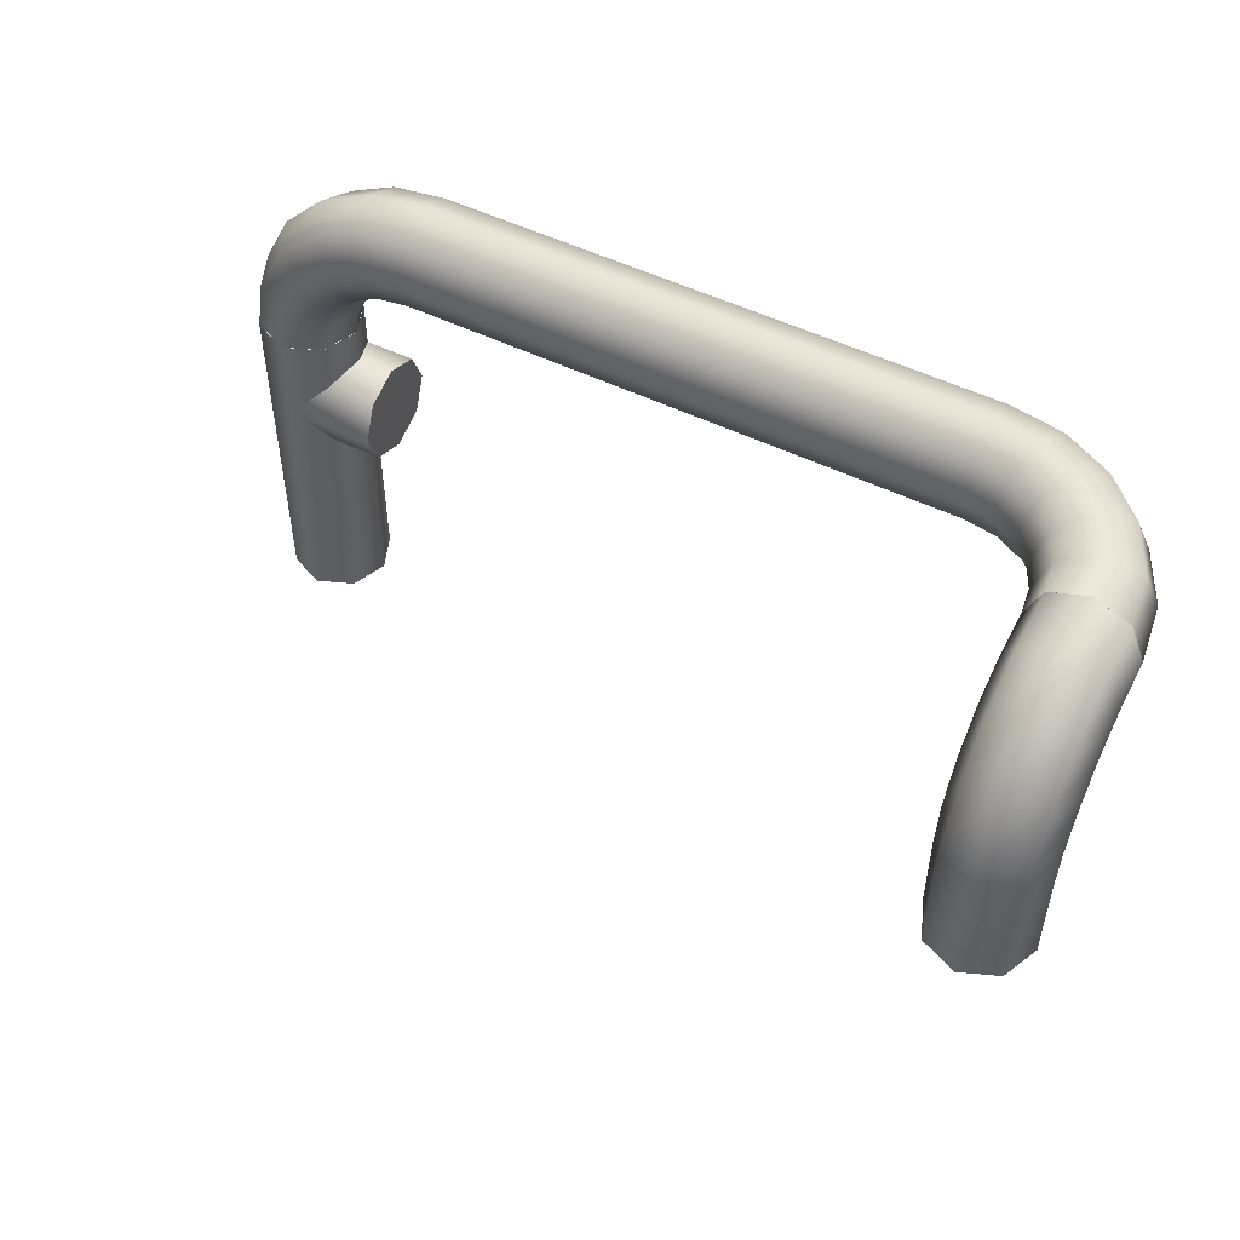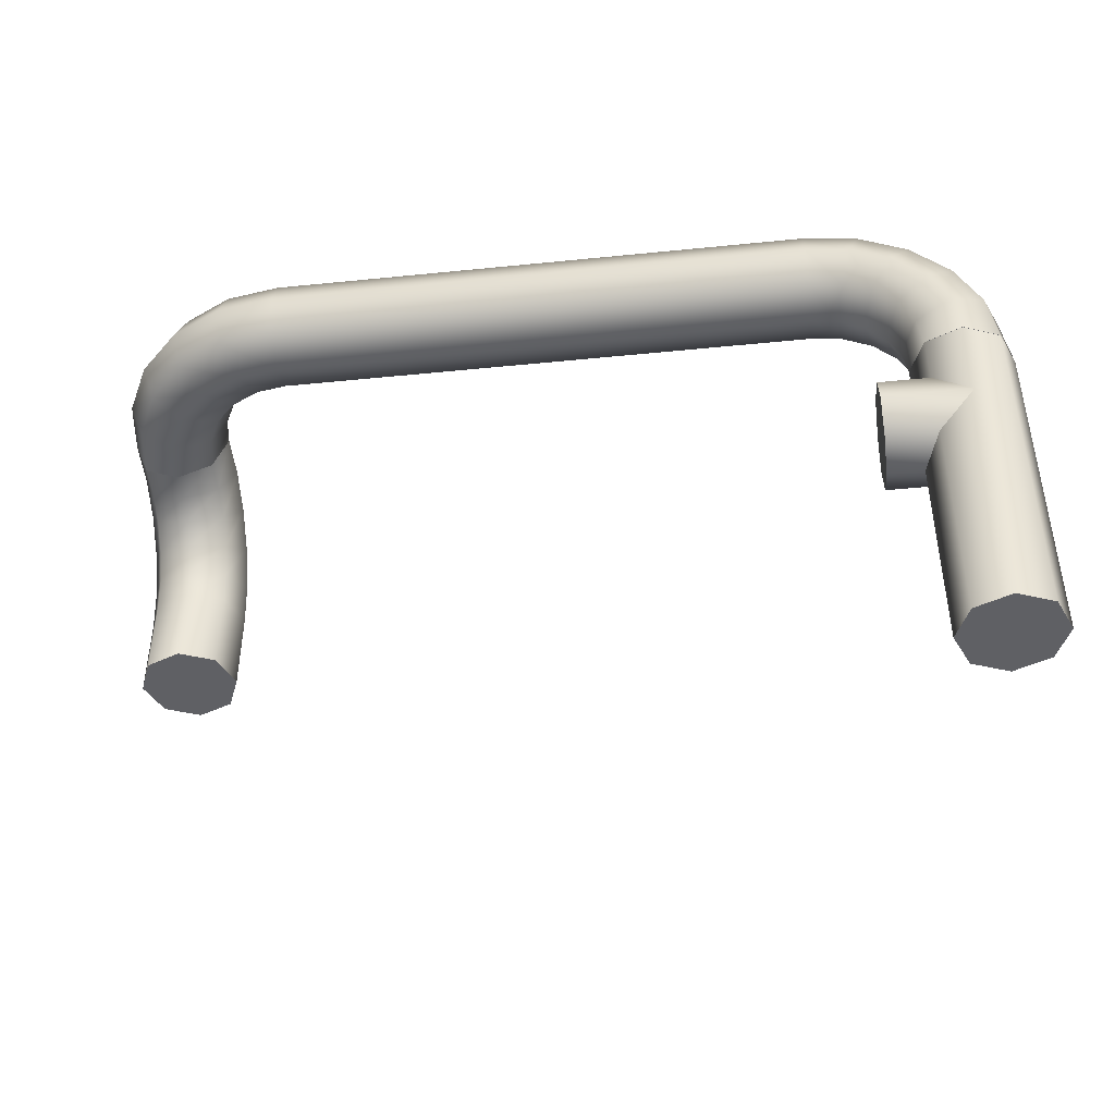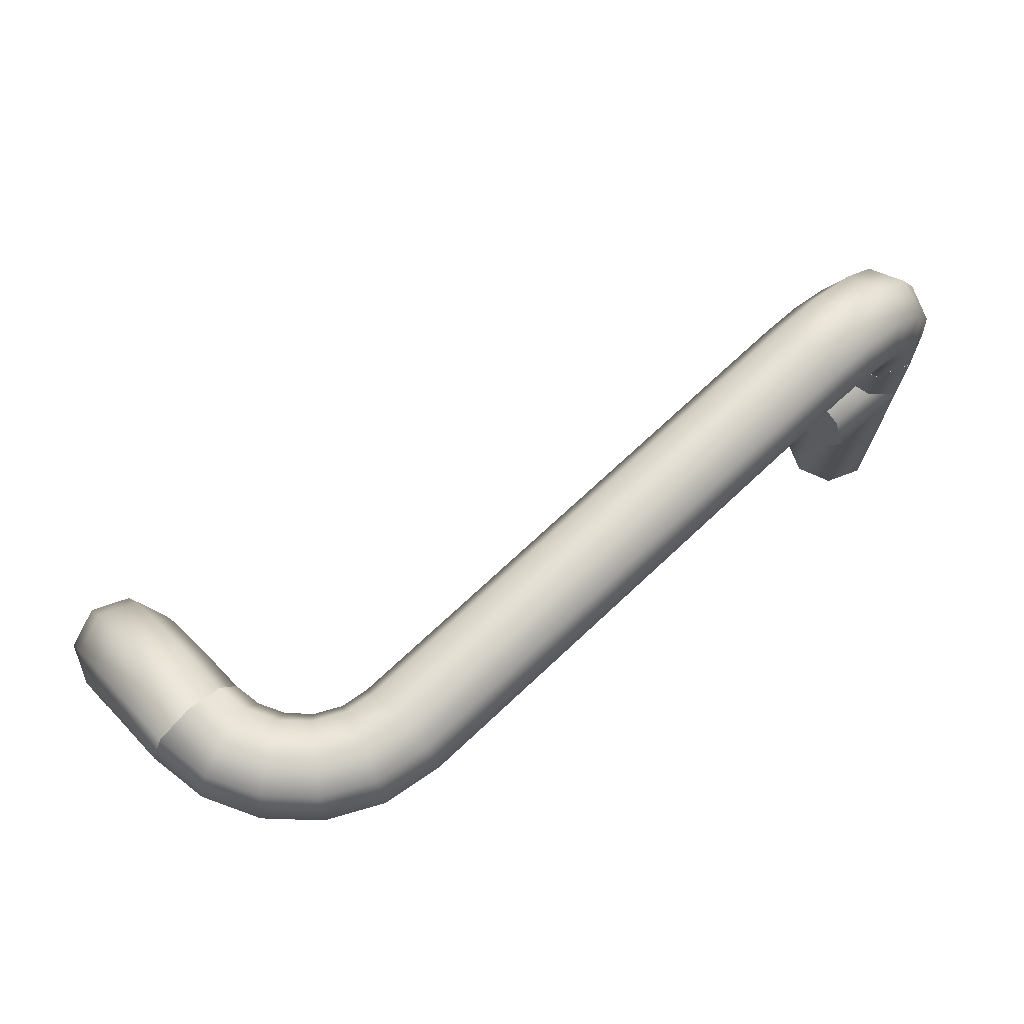
<metadata>
{"format":"obj","ext":"obj","renderer":"f3d","projection":"perspective","resolution":1024,"background":"white","views":[{"elev":50.8,"azim":-151.8,"up":"+Y"},{"elev":-43.6,"azim":6.8,"up":"+Y"},{"elev":71.8,"azim":-43.1,"up":"+Y"}]}
</metadata>
<code>
o _Geometry_0
v 1.956e+04 23031 4.135e+04
v 19500 23031 4.138e+04
v 1.944e+04 23031 4.135e+04
v 1.942e+04 23031 41291
v 1.944e+04 23031 4.123e+04
v 19500 23031 4.121e+04
v 1.956e+04 23031 4.123e+04
v 1.958e+04 23031 41291
v 1.955e+04 2.312e+04 4.123e+04
v 1.957e+04 2.313e+04 41291
v 1.949e+04 2.31e+04 4.121e+04
v 1.943e+04 2.308e+04 4.123e+04
v 1.941e+04 2.308e+04 41291
v 1.943e+04 2.308e+04 4.135e+04
v 1.949e+04 2.31e+04 4.138e+04
v 1.955e+04 2.312e+04 4.135e+04
v 1.95e+04 2.32e+04 4.123e+04
v 1.952e+04 2.321e+04 41291
v 1.946e+04 2.317e+04 4.121e+04
v 1.941e+04 2.313e+04 4.123e+04
v 1.939e+04 2.312e+04 41291
v 1.941e+04 2.313e+04 4.135e+04
v 1.946e+04 2.317e+04 4.138e+04
v 1.95e+04 2.32e+04 4.135e+04
v 1.944e+04 2.326e+04 4.123e+04
v 1.946e+04 2.328e+04 41291
v 1.941e+04 2.322e+04 4.121e+04
v 1.937e+04 2.317e+04 4.123e+04
v 1.936e+04 2.315e+04 41291
v 1.937e+04 2.317e+04 4.135e+04
v 1.941e+04 2.322e+04 4.138e+04
v 1.944e+04 2.326e+04 4.135e+04
v 1.936e+04 2.331e+04 4.123e+04
v 1.937e+04 2.333e+04 41291
v 1.934e+04 2.325e+04 4.121e+04
v 1.932e+04 2.319e+04 4.123e+04
v 1.932e+04 2.317e+04 41291
v 1.932e+04 2.319e+04 4.135e+04
v 1.934e+04 2.325e+04 4.138e+04
v 1.936e+04 2.331e+04 4.135e+04
v 1.927e+04 2.332e+04 4.123e+04
v 1.927e+04 2.334e+04 41291
v 1.927e+04 2.326e+04 4.121e+04
v 1.927e+04 2.32e+04 4.123e+04
v 1.927e+04 2.318e+04 41291
v 1.927e+04 2.32e+04 4.135e+04
v 1.927e+04 2.326e+04 4.138e+04
v 1.927e+04 2.332e+04 4.135e+04
v 1.837e+04 2.32e+04 4.135e+04
v 1.837e+04 2.318e+04 41291
v 1.837e+04 2.32e+04 4.123e+04
v 1.837e+04 2.326e+04 4.121e+04
v 1.837e+04 2.332e+04 4.123e+04
v 1.837e+04 2.334e+04 41291
v 1.837e+04 2.332e+04 4.135e+04
v 1.837e+04 2.326e+04 4.138e+04
v 1.829e+04 2.332e+04 4.134e+04
v 1.828e+04 2.326e+04 4.136e+04
v 1.83e+04 2.334e+04 4.128e+04
v 1.832e+04 2.332e+04 4.122e+04
v 1.833e+04 2.326e+04 4.12e+04
v 1.832e+04 2.32e+04 4.122e+04
v 1.83e+04 2.318e+04 4.128e+04
v 1.829e+04 2.32e+04 4.134e+04
v 1.821e+04 2.332e+04 4.13e+04
v 1.819e+04 2.326e+04 4.132e+04
v 1.824e+04 2.334e+04 4.125e+04
v 1.828e+04 2.332e+04 4.12e+04
v 1.829e+04 2.326e+04 4.118e+04
v 1.828e+04 2.32e+04 4.12e+04
v 1.824e+04 2.318e+04 4.125e+04
v 1.821e+04 2.32e+04 4.13e+04
v 1.814e+04 2.332e+04 4.123e+04
v 1.812e+04 2.326e+04 4.125e+04
v 1.819e+04 2.334e+04 4.12e+04
v 1.824e+04 2.332e+04 4.116e+04
v 1.826e+04 2.326e+04 4.115e+04
v 1.824e+04 2.32e+04 4.116e+04
v 1.819e+04 2.318e+04 4.12e+04
v 1.814e+04 2.32e+04 4.123e+04
v 1.81e+04 2.332e+04 4.115e+04
v 1.808e+04 2.326e+04 4.116e+04
v 1.816e+04 2.334e+04 4.113e+04
v 1.821e+04 2.332e+04 4.111e+04
v 1.824e+04 2.326e+04 4.111e+04
v 1.821e+04 2.32e+04 4.111e+04
v 1.816e+04 2.318e+04 4.113e+04
v 1.81e+04 2.32e+04 4.115e+04
v 1.809e+04 2.332e+04 4.106e+04
v 1.806e+04 2.326e+04 4.106e+04
v 18146 2.334e+04 4.106e+04
v 1.821e+04 2.332e+04 4.106e+04
v 1.823e+04 2.326e+04 4.106e+04
v 1.821e+04 2.32e+04 4.106e+04
v 18146 2.318e+04 4.106e+04
v 1.809e+04 2.32e+04 4.106e+04
v 1.809e+04 2.332e+04 4.106e+04
v 1.806e+04 2.326e+04 4.106e+04
v 1.809e+04 2.32e+04 4.106e+04
v 18146 2.318e+04 4.106e+04
v 1.821e+04 2.32e+04 4.106e+04
v 1.823e+04 2.326e+04 4.106e+04
v 1.821e+04 2.332e+04 4.106e+04
v 18146 2.334e+04 4.106e+04
v 1.821e+04 2.331e+04 4.097e+04
v 18146 2.333e+04 4.097e+04
v 1.823e+04 2.325e+04 4.099e+04
v 1.821e+04 2.319e+04 4.101e+04
v 18146 2.317e+04 4.102e+04
v 1.809e+04 2.319e+04 4.101e+04
v 1.806e+04 2.325e+04 4.099e+04
v 1.809e+04 2.331e+04 4.097e+04
v 1.821e+04 2.326e+04 4.089e+04
v 18146 2.328e+04 4.088e+04
v 1.823e+04 2.322e+04 4.093e+04
v 1.821e+04 2.317e+04 4.096e+04
v 18146 2.315e+04 4.098e+04
v 1.809e+04 2.317e+04 4.096e+04
v 1.806e+04 2.322e+04 4.093e+04
v 1.809e+04 2.326e+04 4.089e+04
v 1.821e+04 2.32e+04 4.083e+04
v 18146 2.321e+04 4.081e+04
v 1.823e+04 2.317e+04 4.088e+04
v 1.821e+04 2.313e+04 4.093e+04
v 18146 2.312e+04 4.095e+04
v 1.809e+04 2.313e+04 4.093e+04
v 1.806e+04 2.317e+04 4.088e+04
v 1.809e+04 2.32e+04 4.083e+04
v 1.821e+04 2.312e+04 4.079e+04
v 18146 2.313e+04 4.077e+04
v 1.823e+04 2.31e+04 4.085e+04
v 1.821e+04 2.308e+04 4.09e+04
v 18146 2.308e+04 4.093e+04
v 1.809e+04 2.308e+04 4.09e+04
v 1.806e+04 2.31e+04 4.085e+04
v 1.809e+04 2.312e+04 4.079e+04
v 1.821e+04 23031 4.077e+04
v 18146 23031 4.075e+04
v 1.823e+04 23031 40834
v 1.821e+04 23031 4.089e+04
v 18146 23031 4.092e+04
v 1.809e+04 23031 4.089e+04
v 1.806e+04 23031 40834
v 1.809e+04 23031 4.077e+04
v 1.956e+04 2.246e+04 4.135e+04
v 19500 2.246e+04 4.138e+04
v 1.944e+04 2.246e+04 4.135e+04
v 1.942e+04 2.246e+04 41291
v 1.944e+04 2.246e+04 4.123e+04
v 19500 2.246e+04 4.121e+04
v 1.956e+04 2.246e+04 4.123e+04
v 1.958e+04 2.246e+04 41291
v 1.958e+04 2.274e+04 41291
v 1.956e+04 2.274e+04 4.123e+04
v 19500 2.274e+04 4.121e+04
v 1.944e+04 2.274e+04 4.123e+04
v 1.942e+04 2.274e+04 41291
v 1.944e+04 2.274e+04 4.135e+04
v 19500 2.274e+04 4.138e+04
v 1.956e+04 2.274e+04 4.135e+04
v 1.956e+04 2.303e+04 4.123e+04
v 19500 2.303e+04 4.121e+04
v 1.944e+04 2.303e+04 4.123e+04
v 1.942e+04 2.303e+04 41291
v 1.944e+04 2.303e+04 4.135e+04
v 19500 2.303e+04 4.138e+04
v 1.956e+04 2.303e+04 4.135e+04
v 1.958e+04 2.303e+04 41291
v 19500 2.295e+04 4.123e+04
v 19500 2.297e+04 41291
v 19500 2.295e+04 4.135e+04
v 19500 2.289e+04 4.138e+04
v 19500 2.283e+04 4.135e+04
v 19500 2.28e+04 41291
v 19500 2.283e+04 4.123e+04
v 19500 2.289e+04 4.121e+04
v 1.936e+04 2.289e+04 4.121e+04
v 1.936e+04 2.283e+04 4.123e+04
v 1.936e+04 2.28e+04 41291
v 1.936e+04 2.283e+04 4.135e+04
v 1.936e+04 2.289e+04 4.138e+04
v 1.936e+04 2.295e+04 4.135e+04
v 1.936e+04 2.297e+04 41291
v 1.936e+04 2.295e+04 4.123e+04
v 1.823e+04 2.289e+04 40834
v 1.821e+04 2.289e+04 4.089e+04
v 18146 2.289e+04 4.092e+04
v 1.809e+04 2.289e+04 4.089e+04
v 1.806e+04 2.289e+04 40834
v 1.809e+04 2.289e+04 4.077e+04
v 18146 2.289e+04 4.075e+04
v 1.821e+04 2.289e+04 4.077e+04
v 1.956e+04 23031 4.135e+04
v 19500 23031 4.138e+04
v 1.944e+04 23031 4.135e+04
v 1.942e+04 23031 41291
v 1.944e+04 23031 4.123e+04
v 19500 23031 4.121e+04
v 1.956e+04 23031 4.123e+04
v 1.958e+04 23031 41291
v 1.927e+04 2.332e+04 4.123e+04
v 1.927e+04 2.332e+04 4.123e+04
v 1.927e+04 2.334e+04 41291
v 1.927e+04 2.334e+04 41291
v 1.927e+04 2.326e+04 4.121e+04
v 1.927e+04 2.326e+04 4.121e+04
v 1.927e+04 2.32e+04 4.123e+04
v 1.927e+04 2.32e+04 4.123e+04
v 1.927e+04 2.318e+04 41291
v 1.927e+04 2.318e+04 41291
v 1.927e+04 2.32e+04 4.135e+04
v 1.927e+04 2.32e+04 4.135e+04
v 1.927e+04 2.326e+04 4.138e+04
v 1.927e+04 2.326e+04 4.138e+04
v 1.927e+04 2.332e+04 4.135e+04
v 1.927e+04 2.332e+04 4.135e+04
v 1.837e+04 2.32e+04 4.135e+04
v 1.837e+04 2.32e+04 4.135e+04
v 1.837e+04 2.318e+04 41291
v 1.837e+04 2.318e+04 41291
v 1.837e+04 2.32e+04 4.123e+04
v 1.837e+04 2.32e+04 4.123e+04
v 1.837e+04 2.326e+04 4.121e+04
v 1.837e+04 2.326e+04 4.121e+04
v 1.837e+04 2.332e+04 4.123e+04
v 1.837e+04 2.332e+04 4.123e+04
v 1.837e+04 2.334e+04 41291
v 1.837e+04 2.334e+04 41291
v 1.837e+04 2.332e+04 4.135e+04
v 1.837e+04 2.332e+04 4.135e+04
v 1.837e+04 2.326e+04 4.138e+04
v 1.837e+04 2.326e+04 4.138e+04
v 1.809e+04 2.332e+04 4.106e+04
v 1.806e+04 2.326e+04 4.106e+04
v 18146 2.334e+04 4.106e+04
v 1.821e+04 2.332e+04 4.106e+04
v 1.823e+04 2.326e+04 4.106e+04
v 1.821e+04 2.32e+04 4.106e+04
v 18146 2.318e+04 4.106e+04
v 1.809e+04 2.32e+04 4.106e+04
v 1.809e+04 2.332e+04 4.106e+04
v 1.806e+04 2.326e+04 4.106e+04
v 1.809e+04 2.32e+04 4.106e+04
v 18146 2.318e+04 4.106e+04
v 1.821e+04 2.32e+04 4.106e+04
v 1.823e+04 2.326e+04 4.106e+04
v 1.821e+04 2.332e+04 4.106e+04
v 18146 2.334e+04 4.106e+04
v 1.821e+04 23031 4.077e+04
v 1.821e+04 23031 4.077e+04
v 18146 23031 4.075e+04
v 18146 23031 4.075e+04
v 1.823e+04 23031 40834
v 1.823e+04 23031 40834
v 1.821e+04 23031 4.089e+04
v 1.821e+04 23031 4.089e+04
v 18146 23031 4.092e+04
v 18146 23031 4.092e+04
v 1.809e+04 23031 4.089e+04
v 1.809e+04 23031 4.089e+04
v 1.806e+04 23031 40834
v 1.806e+04 23031 40834
v 1.809e+04 23031 4.077e+04
v 1.809e+04 23031 4.077e+04
v 1.956e+04 2.246e+04 4.135e+04
v 19500 2.246e+04 4.138e+04
v 1.944e+04 2.246e+04 4.135e+04
v 1.942e+04 2.246e+04 41291
v 1.944e+04 2.246e+04 4.123e+04
v 19500 2.246e+04 4.121e+04
v 1.956e+04 2.246e+04 4.123e+04
v 1.958e+04 2.246e+04 41291
v 1.958e+04 2.274e+04 41291
v 1.958e+04 2.274e+04 41291
v 1.956e+04 2.274e+04 4.123e+04
v 1.956e+04 2.274e+04 4.123e+04
v 19500 2.274e+04 4.121e+04
v 19500 2.274e+04 4.121e+04
v 1.944e+04 2.274e+04 4.123e+04
v 1.944e+04 2.274e+04 4.123e+04
v 1.942e+04 2.274e+04 41291
v 1.942e+04 2.274e+04 41291
v 1.944e+04 2.274e+04 4.135e+04
v 1.944e+04 2.274e+04 4.135e+04
v 19500 2.274e+04 4.138e+04
v 19500 2.274e+04 4.138e+04
v 1.956e+04 2.274e+04 4.135e+04
v 1.956e+04 2.274e+04 4.135e+04
v 1.956e+04 2.303e+04 4.123e+04
v 19500 2.303e+04 4.121e+04
v 1.944e+04 2.303e+04 4.123e+04
v 1.942e+04 2.303e+04 41291
v 1.944e+04 2.303e+04 4.135e+04
v 19500 2.303e+04 4.138e+04
v 1.956e+04 2.303e+04 4.135e+04
v 1.958e+04 2.303e+04 41291
v 19500 2.295e+04 4.123e+04
v 19500 2.297e+04 41291
v 19500 2.295e+04 4.135e+04
v 19500 2.289e+04 4.138e+04
v 19500 2.283e+04 4.135e+04
v 19500 2.28e+04 41291
v 19500 2.283e+04 4.123e+04
v 19500 2.289e+04 4.121e+04
v 1.936e+04 2.289e+04 4.121e+04
v 1.936e+04 2.283e+04 4.123e+04
v 1.936e+04 2.28e+04 41291
v 1.936e+04 2.283e+04 4.135e+04
v 1.936e+04 2.289e+04 4.138e+04
v 1.936e+04 2.295e+04 4.135e+04
v 1.936e+04 2.297e+04 41291
v 1.936e+04 2.295e+04 4.123e+04
v 1.823e+04 2.289e+04 40834
v 1.821e+04 2.289e+04 4.089e+04
v 18146 2.289e+04 4.092e+04
v 1.809e+04 2.289e+04 4.089e+04
v 1.806e+04 2.289e+04 40834
v 1.809e+04 2.289e+04 4.077e+04
v 18146 2.289e+04 4.075e+04
v 1.821e+04 2.289e+04 4.077e+04
f 193 194 195
f 193 195 196
f 193 196 197
f 193 197 198
f 193 198 199
f 193 199 200
f 8 7 9
f 8 9 10
f 7 6 11
f 7 11 9
f 6 5 12
f 6 12 11
f 5 4 13
f 5 13 12
f 4 3 14
f 4 14 13
f 3 2 15
f 3 15 14
f 2 1 16
f 2 16 15
f 1 8 10
f 1 10 16
f 10 9 17
f 10 17 18
f 9 11 19
f 9 19 17
f 11 12 20
f 11 20 19
f 12 13 21
f 12 21 20
f 13 14 22
f 13 22 21
f 14 15 23
f 14 23 22
f 15 16 24
f 15 24 23
f 16 10 18
f 16 18 24
f 18 17 25
f 18 25 26
f 17 19 27
f 17 27 25
f 19 20 28
f 19 28 27
f 20 21 29
f 20 29 28
f 21 22 30
f 21 30 29
f 22 23 31
f 22 31 30
f 23 24 32
f 23 32 31
f 24 18 26
f 24 26 32
f 26 25 33
f 26 33 34
f 25 27 35
f 25 35 33
f 27 28 36
f 27 36 35
f 28 29 37
f 28 37 36
f 29 30 38
f 29 38 37
f 30 31 39
f 30 39 38
f 31 32 40
f 31 40 39
f 32 26 34
f 32 34 40
f 34 33 41
f 34 41 42
f 33 35 43
f 33 43 41
f 35 36 44
f 35 44 43
f 36 37 45
f 36 45 44
f 37 38 46
f 37 46 45
f 38 39 47
f 38 47 46
f 39 40 48
f 39 48 47
f 40 34 42
f 40 42 48
f 203 201 205
f 203 205 207
f 203 207 209
f 203 209 211
f 203 211 213
f 203 213 215
f 217 219 221
f 217 221 223
f 217 223 225
f 217 225 227
f 217 227 229
f 217 229 231
f 56 55 57
f 56 57 58
f 55 54 59
f 55 59 57
f 54 53 60
f 54 60 59
f 53 52 61
f 53 61 60
f 52 51 62
f 52 62 61
f 51 50 63
f 51 63 62
f 50 49 64
f 50 64 63
f 49 56 58
f 49 58 64
f 58 57 65
f 58 65 66
f 57 59 67
f 57 67 65
f 59 60 68
f 59 68 67
f 60 61 69
f 60 69 68
f 61 62 70
f 61 70 69
f 62 63 71
f 62 71 70
f 63 64 72
f 63 72 71
f 64 58 66
f 64 66 72
f 66 65 73
f 66 73 74
f 65 67 75
f 65 75 73
f 67 68 76
f 67 76 75
f 68 69 77
f 68 77 76
f 69 70 78
f 69 78 77
f 70 71 79
f 70 79 78
f 71 72 80
f 71 80 79
f 72 66 74
f 72 74 80
f 74 73 81
f 74 81 82
f 73 75 83
f 73 83 81
f 75 76 84
f 75 84 83
f 76 77 85
f 76 85 84
f 77 78 86
f 77 86 85
f 78 79 87
f 78 87 86
f 79 80 88
f 79 88 87
f 80 74 82
f 80 82 88
f 82 81 233
f 82 233 234
f 81 83 235
f 81 235 233
f 83 84 236
f 83 236 235
f 84 85 237
f 84 237 236
f 85 86 238
f 85 238 237
f 86 87 239
f 86 239 238
f 87 88 240
f 87 240 239
f 88 82 234
f 88 234 240
f 90 89 91
f 90 91 92
f 90 92 93
f 90 93 94
f 90 94 95
f 90 95 96
f 241 242 243
f 241 243 244
f 241 244 245
f 241 245 246
f 241 246 247
f 241 247 248
f 104 103 105
f 104 105 106
f 103 102 107
f 103 107 105
f 102 101 108
f 102 108 107
f 101 100 109
f 101 109 108
f 100 99 110
f 100 110 109
f 99 98 111
f 99 111 110
f 98 97 112
f 98 112 111
f 97 104 106
f 97 106 112
f 106 105 113
f 106 113 114
f 105 107 115
f 105 115 113
f 107 108 116
f 107 116 115
f 108 109 117
f 108 117 116
f 109 110 118
f 109 118 117
f 110 111 119
f 110 119 118
f 111 112 120
f 111 120 119
f 112 106 114
f 112 114 120
f 114 113 121
f 114 121 122
f 113 115 123
f 113 123 121
f 115 116 124
f 115 124 123
f 116 117 125
f 116 125 124
f 117 118 126
f 117 126 125
f 118 119 127
f 118 127 126
f 119 120 128
f 119 128 127
f 120 114 122
f 120 122 128
f 122 121 129
f 122 129 130
f 121 123 131
f 121 131 129
f 123 124 132
f 123 132 131
f 124 125 133
f 124 133 132
f 125 126 134
f 125 134 133
f 126 127 135
f 126 135 134
f 127 128 136
f 127 136 135
f 128 122 130
f 128 130 136
f 130 129 137
f 130 137 138
f 129 131 139
f 129 139 137
f 131 132 140
f 131 140 139
f 132 133 141
f 132 141 140
f 133 134 142
f 133 142 141
f 134 135 143
f 134 143 142
f 135 136 144
f 135 144 143
f 136 130 138
f 136 138 144
f 251 249 253
f 251 253 255
f 251 255 257
f 251 257 259
f 251 259 261
f 251 261 263
f 265 266 267
f 265 267 268
f 265 268 269
f 265 269 270
f 265 270 271
f 265 271 272
f 273 275 277
f 273 277 279
f 273 279 281
f 273 281 283
f 273 283 285
f 273 285 287
f 152 151 154
f 152 154 153
f 151 150 155
f 151 155 154
f 150 149 156
f 150 156 155
f 149 148 157
f 149 157 156
f 148 147 158
f 148 158 157
f 147 146 159
f 147 159 158
f 146 145 160
f 146 160 159
f 145 152 153
f 145 153 160
f 289 290 291
f 289 291 292
f 289 292 293
f 289 293 294
f 289 294 295
f 289 295 296
f 274 288 286
f 274 286 284
f 274 284 282
f 274 282 280
f 274 280 278
f 274 278 276
f 168 167 160
f 168 160 153
f 167 166 159
f 167 159 160
f 166 165 158
f 166 158 159
f 165 164 157
f 165 157 158
f 164 163 156
f 164 156 157
f 163 162 155
f 163 155 156
f 162 161 154
f 162 154 155
f 161 168 153
f 161 153 154
f 297 298 299
f 297 299 300
f 297 300 301
f 297 301 302
f 297 302 303
f 297 303 304
f 305 306 307
f 305 307 308
f 305 308 309
f 305 309 310
f 305 310 311
f 305 311 312
f 176 175 178
f 176 178 177
f 175 174 179
f 175 179 178
f 174 173 180
f 174 180 179
f 173 172 181
f 173 181 180
f 172 171 182
f 172 182 181
f 171 170 183
f 171 183 182
f 170 169 184
f 170 184 183
f 169 176 177
f 169 177 184
f 202 204 216
f 202 216 214
f 202 214 212
f 202 212 210
f 202 210 208
f 202 208 206
f 224 222 220
f 224 220 218
f 224 218 232
f 224 232 230
f 224 230 228
f 224 228 226
f 43 44 51
f 43 51 52
f 44 45 50
f 44 50 51
f 45 46 49
f 45 49 50
f 46 47 56
f 46 56 49
f 47 48 55
f 47 55 56
f 48 42 54
f 48 54 55
f 42 41 53
f 42 53 54
f 41 43 52
f 41 52 53
f 250 252 264
f 250 264 262
f 250 262 260
f 250 260 258
f 250 258 256
f 250 256 254
f 313 314 315
f 313 315 316
f 313 316 317
f 313 317 318
f 313 318 319
f 313 319 320
f 139 140 186
f 139 186 185
f 140 141 187
f 140 187 186
f 141 142 188
f 141 188 187
f 142 143 189
f 142 189 188
f 143 144 190
f 143 190 189
f 144 138 191
f 144 191 190
f 138 137 192
f 138 192 191
f 137 139 185
f 137 185 192

</code>
